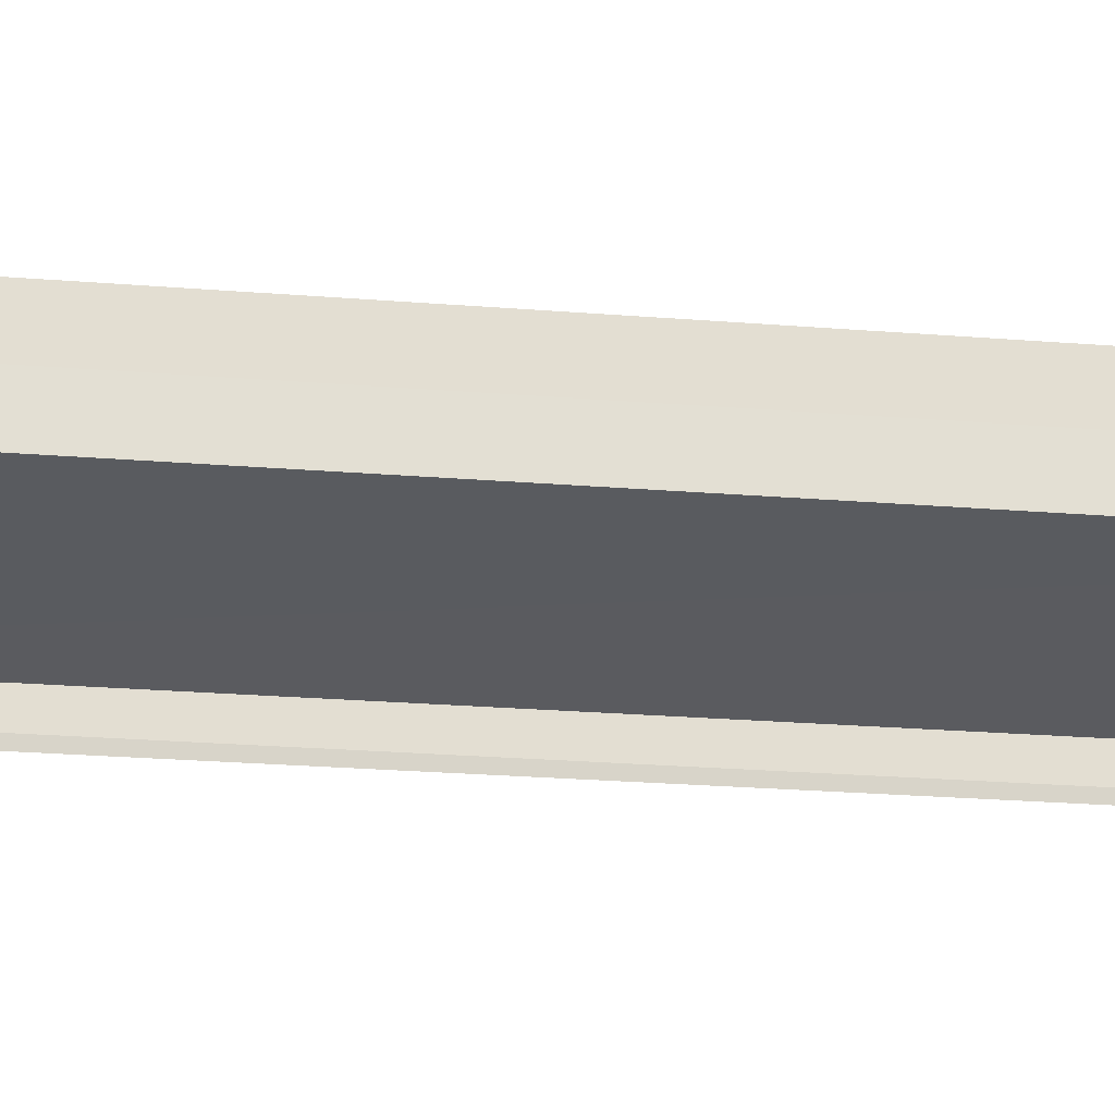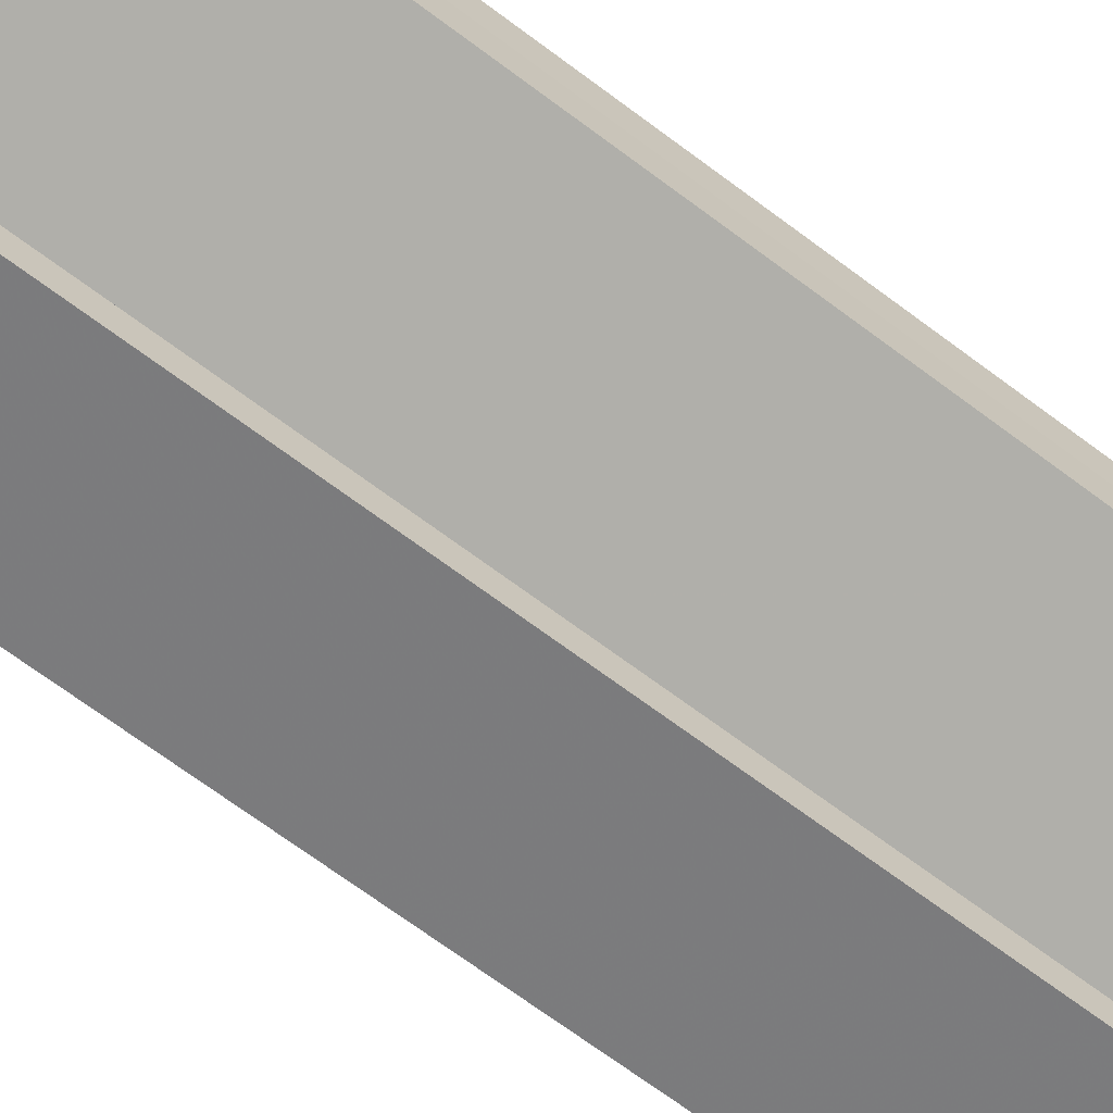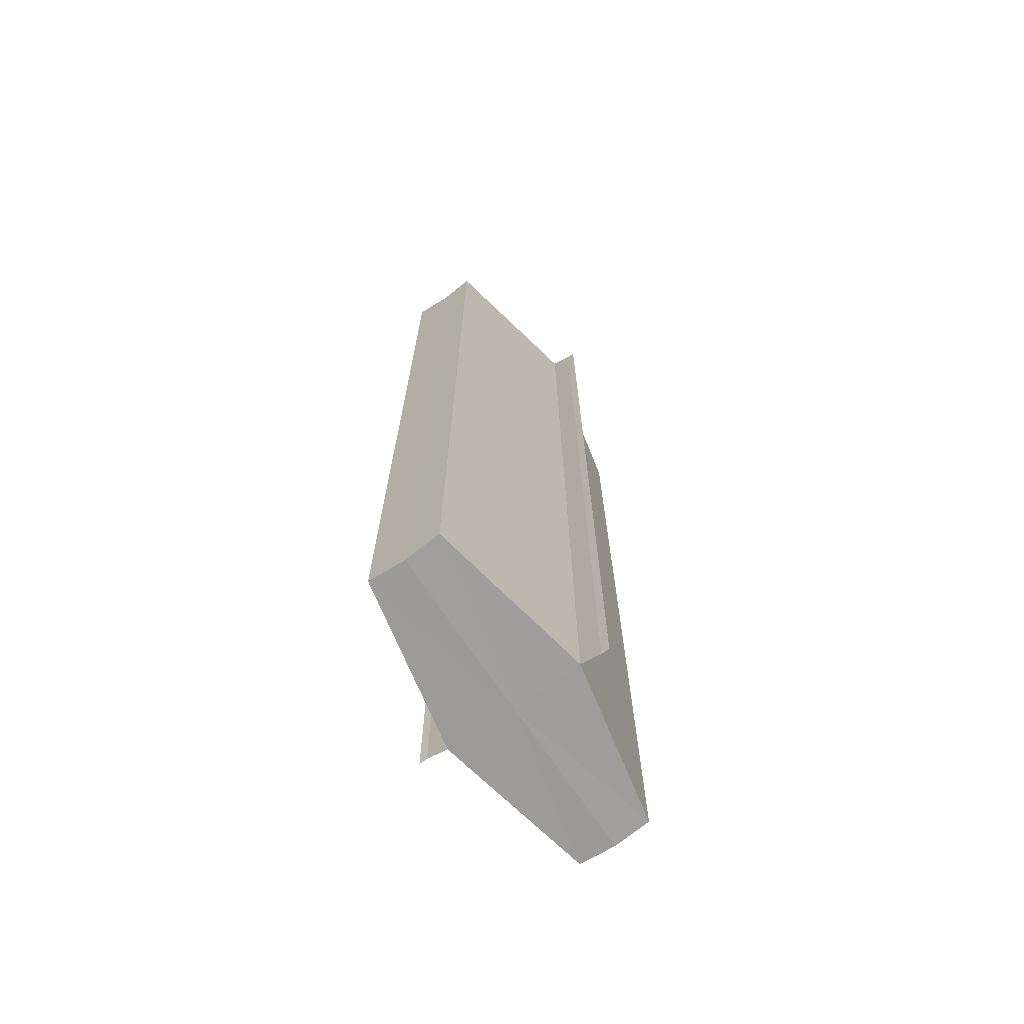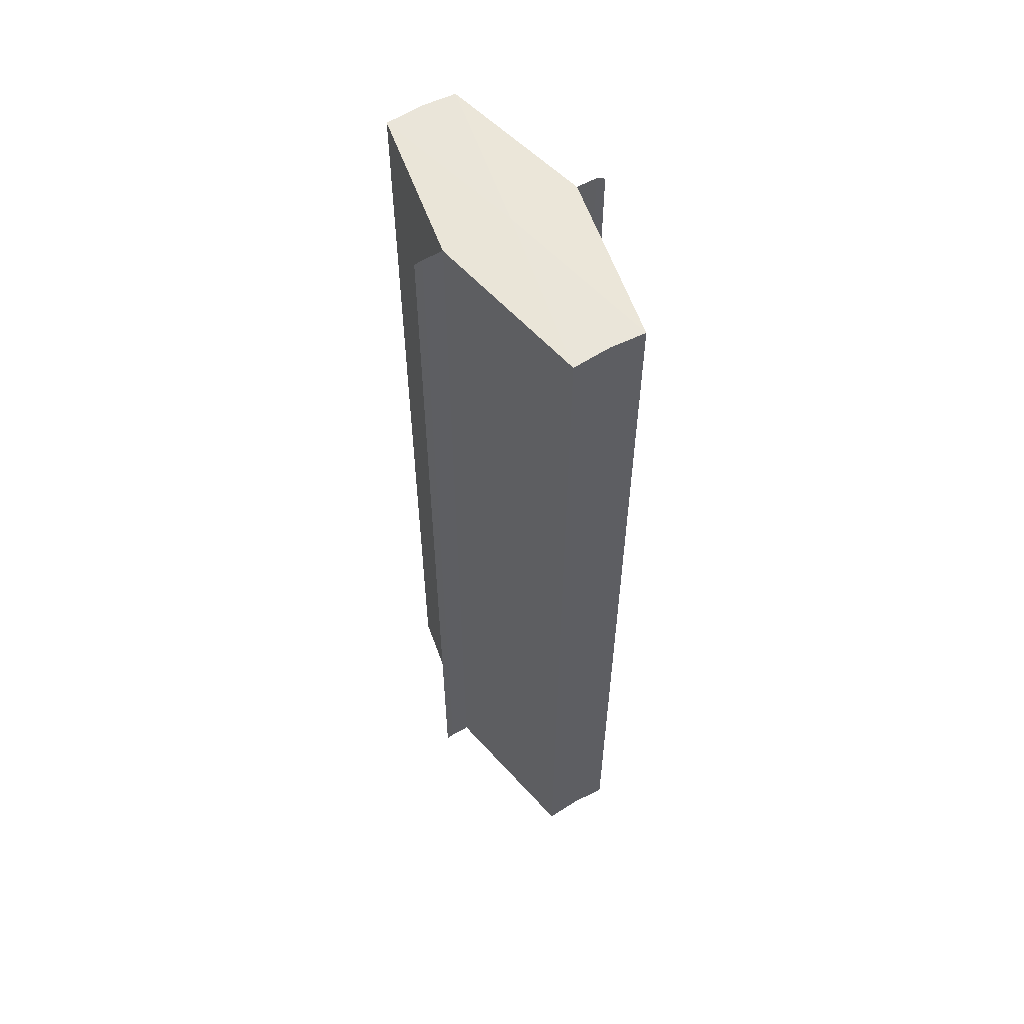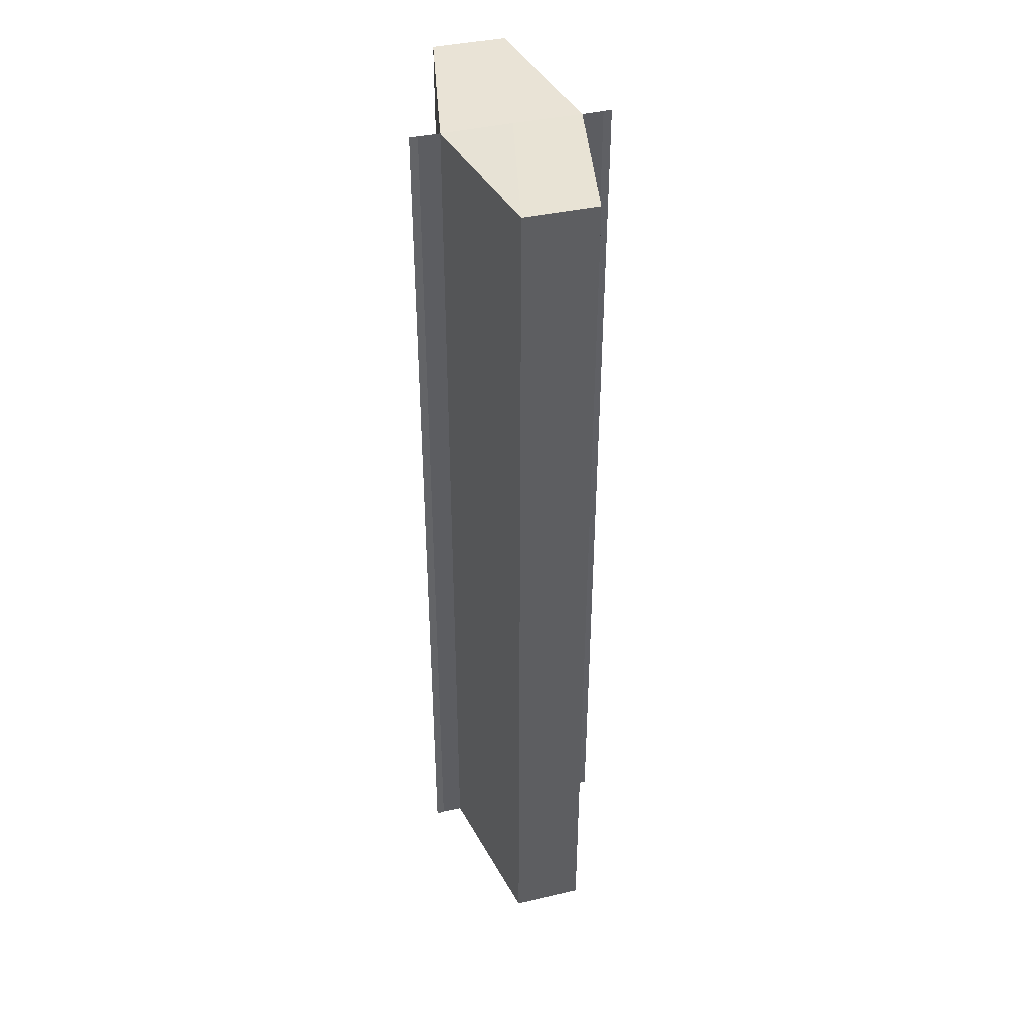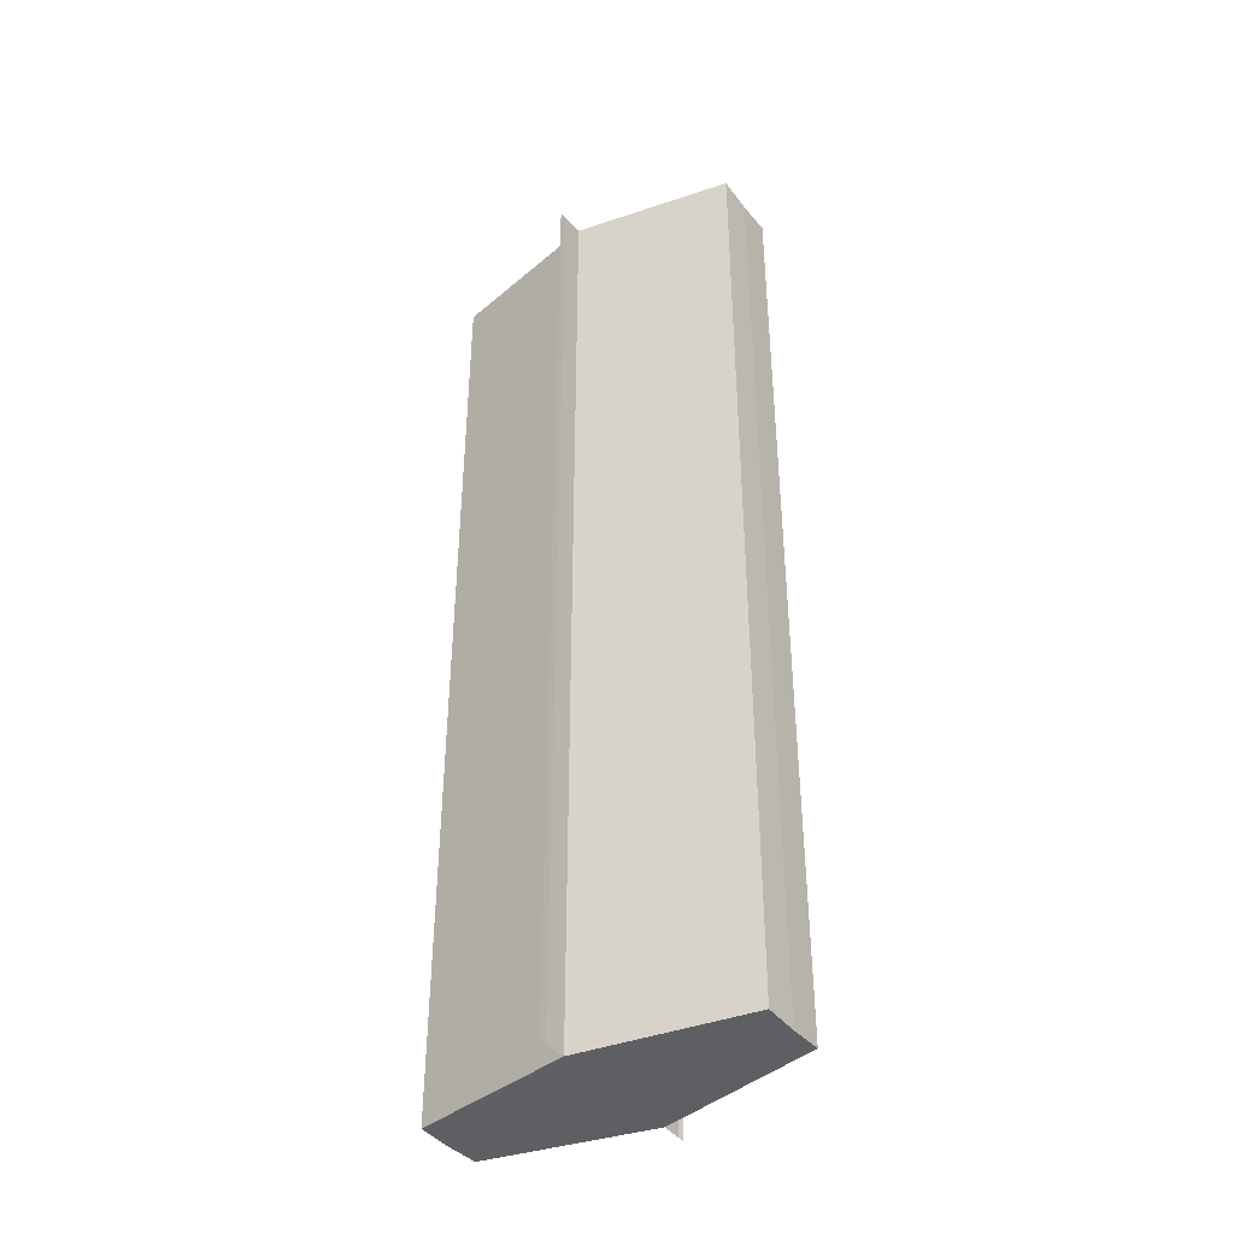
<metadata>
{"format":"obj","ext":"obj","renderer":"f3d","projection":"perspective","resolution":1024,"background":"white","views":[{"elev":-21.9,"azim":81.6,"up":"+Z"},{"elev":-68.5,"azim":53.0,"up":"+Z"},{"elev":-70.3,"azim":124.1,"up":"+Y"},{"elev":58.0,"azim":-120.9,"up":"+Y"},{"elev":41.3,"azim":74.7,"up":"+Y"},{"elev":-40.8,"azim":34.4,"up":"+Y"}]}
</metadata>
<code>
o 4525
v 2170 1884 17.21
v 2170 1884 17.21
v 2170 1884 17.21
v 2170 1884 17.21
v 2170 1884 17.21
v 2170 1884 17.22
v 2170 1884 17.22
v 2170 1884 17.22
v 2170 1884 17.22
v 2170 1884 17.22
v 2170 1884 17.22
v 2170 1884 17.22
v 2170 1884 17.22
v 2170 1884 17.22
v 2170 1884 17.22
v 2170 1884 17.22
v 2170 1884 17.22
v 2170 1884 17.22
v 2170 1884 17.22
v 2170 1884 17.22
v 2170 1884 17.23
v 2170 1884 17.23
v 2170 1884 17.23
v 2170 1884 17.23
v 2170 1884 17.23
v 2170 1884 17.22
v 2170 1884 17.22
v 2170 1884 17.22
v 2170 1884 17.22
v 2170 1884 17.22
v 2170 1884 17.22
v 2170 1884 17.22
v 2170 1884 17.22
v 2170 1884 17.22
v 2170 1884 17.22
v 2170 1884 17.22
v 2170 1884 17.22
v 2170 1884 17.21
v 2170 1884 17.22
v 2170 1884 17.22
v 2170 1884 17.22
v 2170 1884 17.22
v 2170 1884 17.22
v 2170 1884 17.22
v 2170 1884 17.21
v 2170 1884 17.21
v 2170 1884 17.21
v 2170 1884 17.21
v 2170 1884 17.22
v 2170 1884 17.22
v 2170 1884 17.22
v 2170 1884 17.22
v 2170 1884 17.22
v 2170 1884 17.22
v 2170 1884 17.22
v 2170 1884 17.22
v 2170 1884 17.23
v 2170 1884 17.23
v 2170 1884 17.23
v 2170 1884 17.23
v 2170 1884 17.23
v 2170 1884 17.22
v 2170 1884 17.22
v 2170 1884 17.22
v 2170 1884 17.22
v 2170 1884 17.22
v 2170 1884 17.22
v 2170 1884 17.22
v 2170 1884 17.22
v 2170 1884 17.22
f 1 2 3
f 3 4 5
f 6 4 5
f 7 2 6
f 7 8 6
f 8 9 10
f 6 11 12
f 9 13 14
f 13 15 16
f 12 17 18
f 18 19 20
f 21 15 22
f 21 23 22
f 22 24 25
f 20 26 27
f 22 26 27
f 28 29 26
f 28 30 29
f 28 26 31
f 28 32 30
f 28 31 33
f 28 33 34
f 28 35 32
f 28 34 35
f 36 35 37
f 38 35 37
f 39 40 36
f 41 42 39
f 43 44 41
f 38 45 46
f 47 48 38
f 47 49 38
f 50 49 51
f 52 50 53
f 54 52 55
f 56 54 43
f 56 57 43
f 58 57 59
f 43 60 61
f 59 60 61
f 62 63 64
f 62 65 63
f 62 64 66
f 62 67 65
f 62 66 68
f 62 69 67
f 62 68 70
f 62 70 69

</code>
